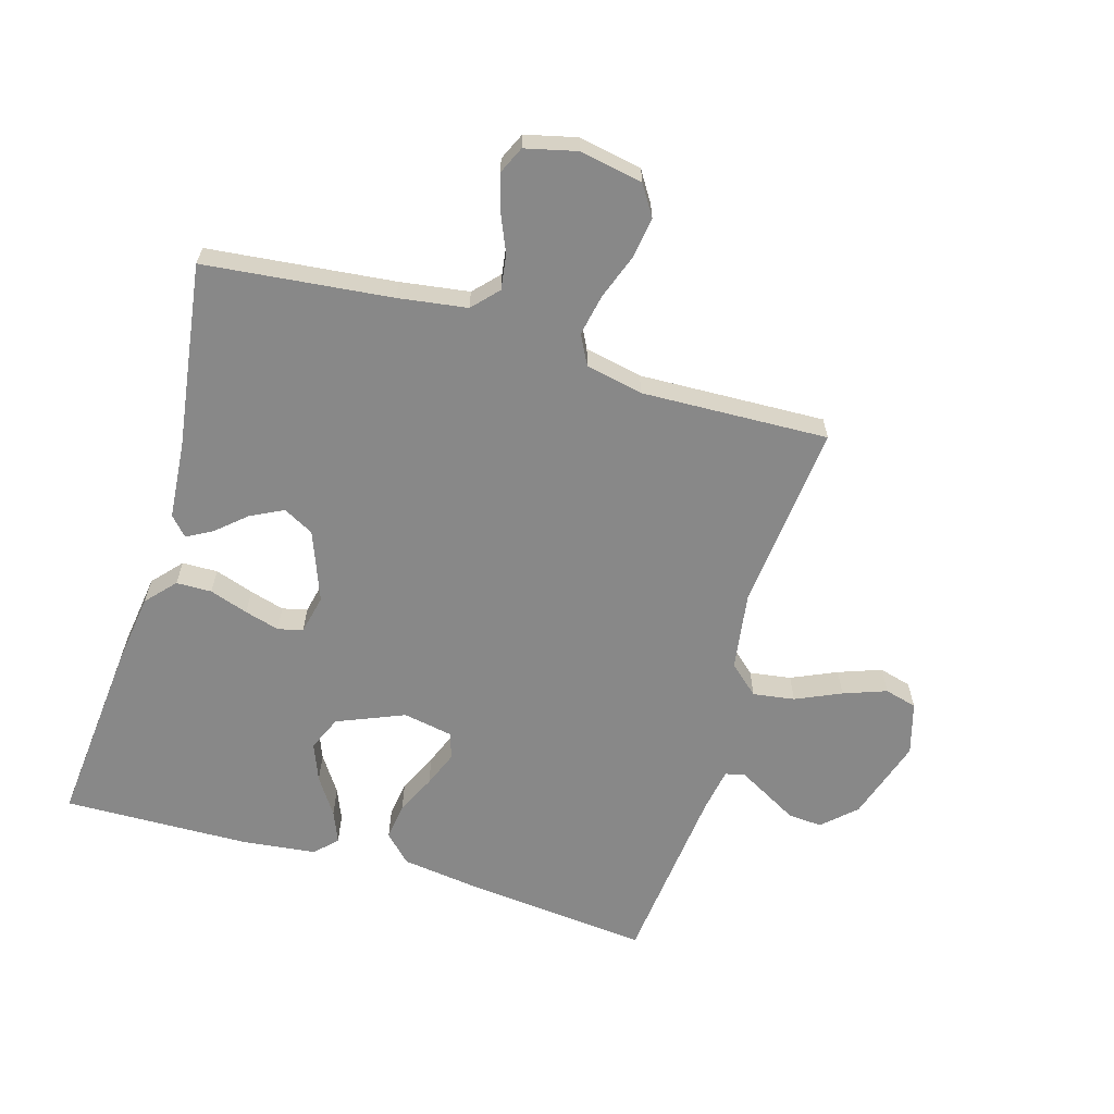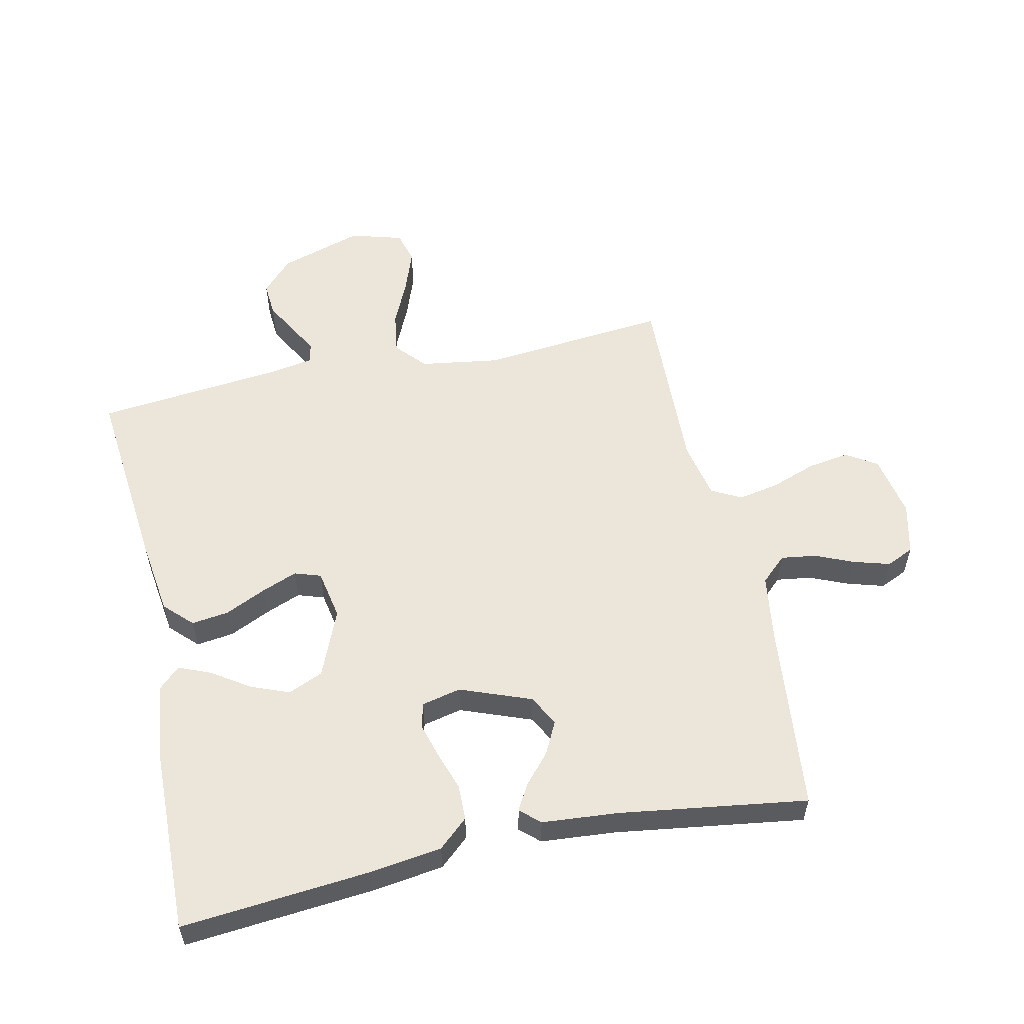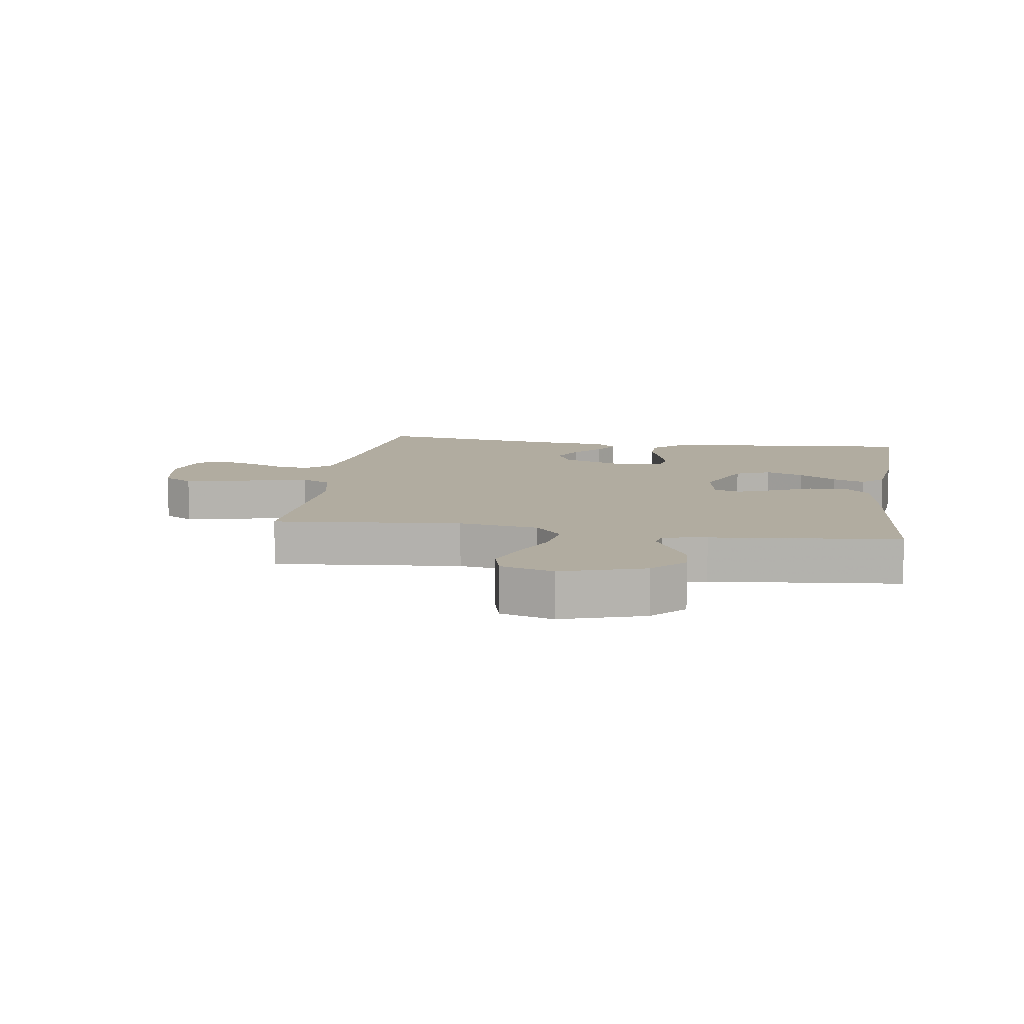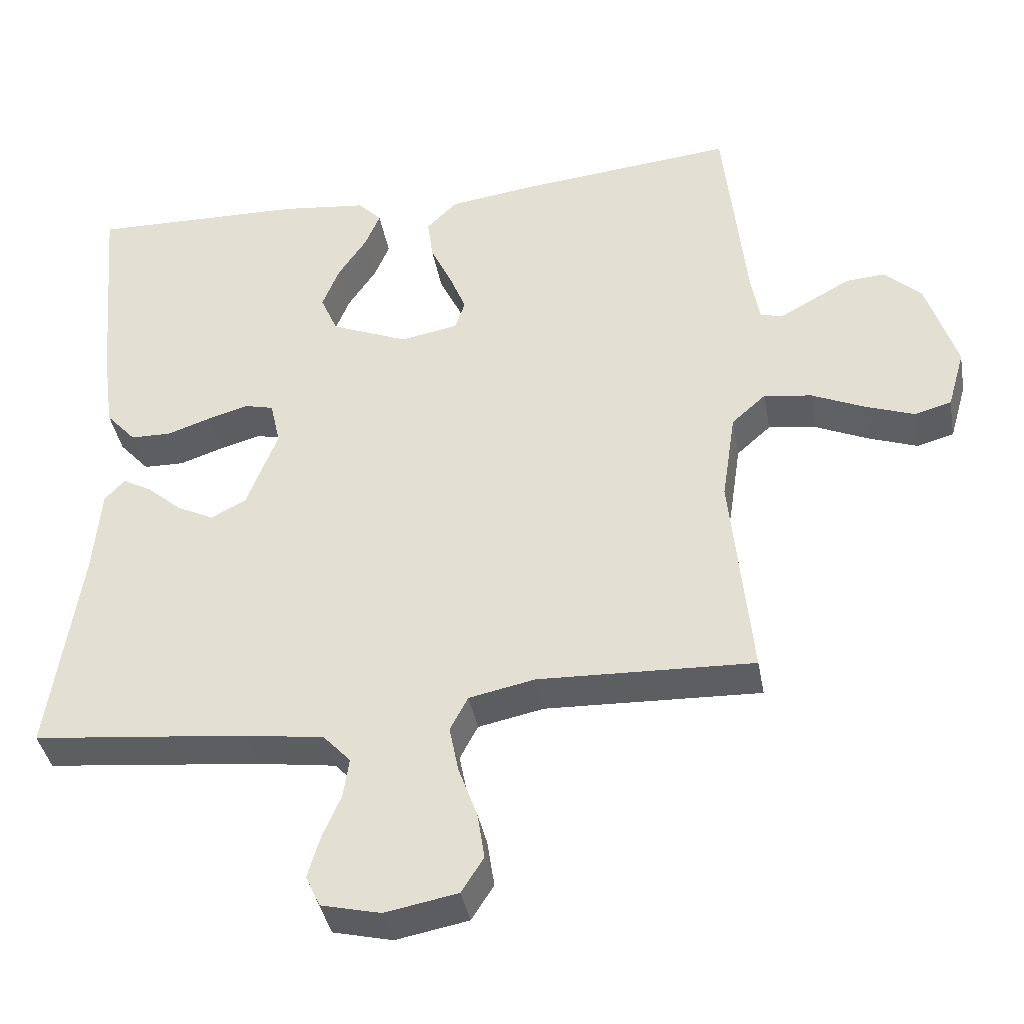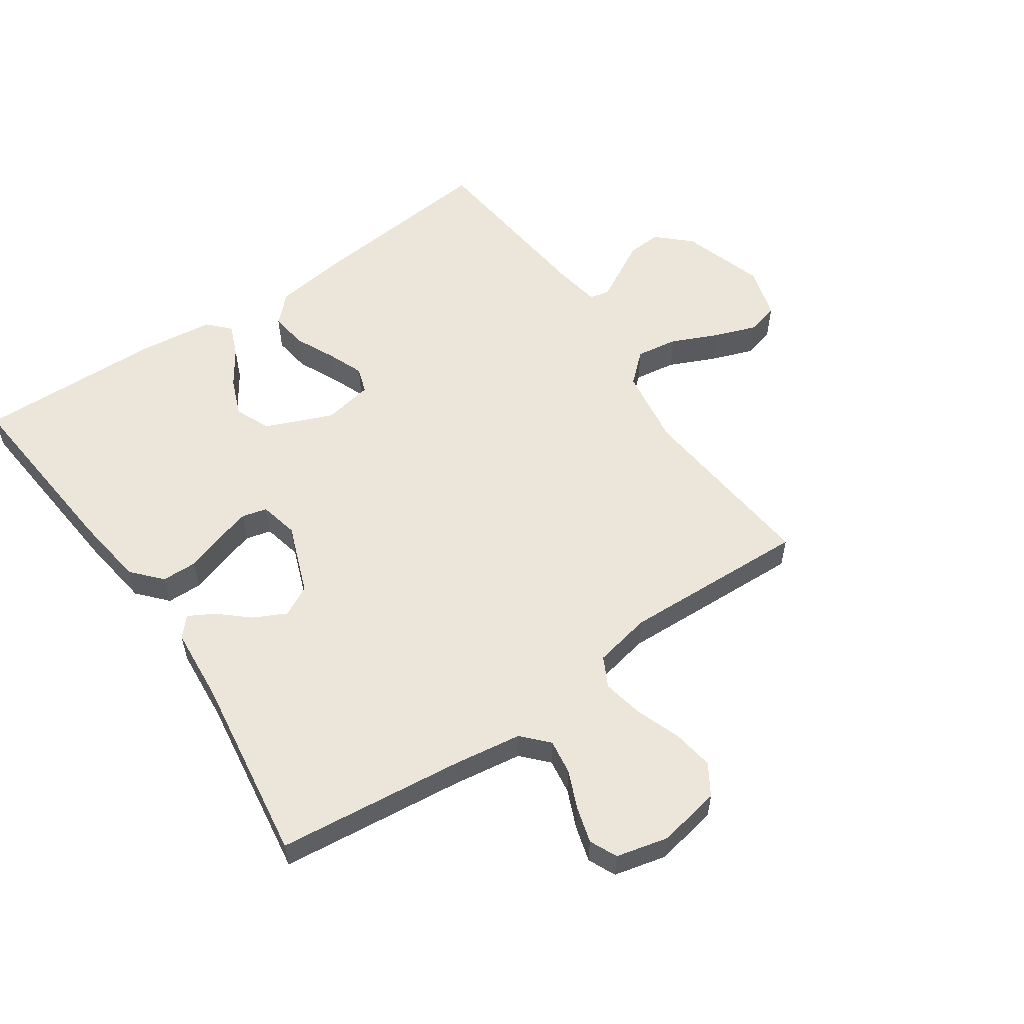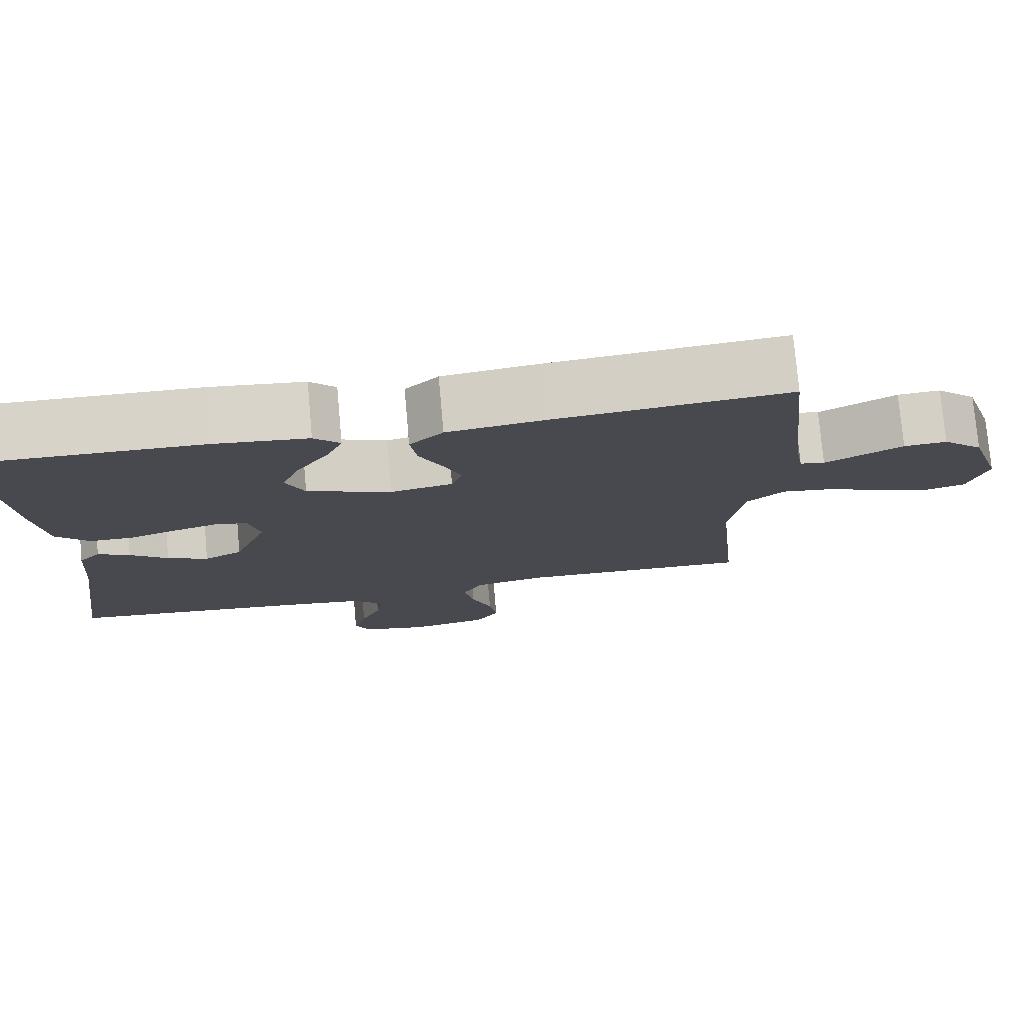
<metadata>
{"format":"obj","ext":"obj","renderer":"f3d","projection":"perspective","resolution":1024,"background":"white","views":[{"elev":-62.9,"azim":163.5,"up":"+Y"},{"elev":55.9,"azim":77.7,"up":"+Y"},{"elev":10.1,"azim":-81.2,"up":"+Y"},{"elev":-39.3,"azim":-169.8,"up":"+Z"},{"elev":56.1,"azim":145.5,"up":"+Y"},{"elev":77.2,"azim":174.9,"up":"+Z"}]}
</metadata>
<code>
v 0.5 0.07 -0.5
v 0.2 0.07 -0.532
v 0.09 0.07 -0.548
v 0.052 0.07 -0.589
v 0.06 0.07 -0.645
v 0.086 0.07 -0.706
v 0.103 0.07 -0.764
v 0.083 0.07 -0.808
v 0 0.07 -0.828
v -0.101 0.07 -0.809
v -0.132 0.07 -0.76
v -0.122 0.07 -0.694
v -0.096 0.07 -0.622
v -0.083 0.07 -0.556
v -0.108 0.07 -0.508
v -0.2 0.07 -0.489
v -0.5 0.07 -0.5
v -0.471 0.07 -0.2
v -0.49 0.07 -0.073
v -0.538 0.07 -0.03
v -0.605 0.07 -0.04
v -0.678 0.07 -0.073
v -0.747 0.07 -0.098
v -0.799 0.07 -0.084
v -0.823 0.07 0
v -0.781 0.07 0.133
v -0.729 0.07 0.182
v -0.674 0.07 0.178
v -0.62 0.07 0.148
v -0.575 0.07 0.123
v -0.543 0.07 0.13
v -0.531 0.07 0.2
v -0.5 0.07 0.5
v -0.2 0.07 0.47
v -0.076 0.07 0.453
v -0.033 0.07 0.41
v -0.041 0.07 0.35
v -0.071 0.07 0.286
v -0.094 0.07 0.228
v -0.08 0.07 0.186
v 0 0.07 0.171
v 0.108 0.07 0.216
v 0.132 0.07 0.272
v 0.108 0.07 0.333
v 0.068 0.07 0.393
v 0.047 0.07 0.444
v 0.08 0.07 0.479
v 0.2 0.07 0.493
v 0.5 0.07 0.5
v 0.473 0.07 0.2
v 0.457 0.07 0.084
v 0.415 0.07 0.037
v 0.358 0.07 0.036
v 0.296 0.07 0.057
v 0.24 0.07 0.073
v 0.2 0.07 0.063
v 0.186 0.07 0
v 0.229 0.07 -0.113
v 0.278 0.07 -0.139
v 0.33 0.07 -0.113
v 0.378 0.07 -0.071
v 0.419 0.07 -0.048
v 0.447 0.07 -0.079
v 0.457 0.07 -0.2
v 0.5 0 -0.5
v 0.2 0 -0.532
v 0.09 0 -0.548
v 0.052 0 -0.589
v 0.06 0 -0.645
v 0.086 0 -0.706
v 0.103 0 -0.764
v 0.083 0 -0.808
v 0 0 -0.828
v -0.101 0 -0.809
v -0.132 0 -0.76
v -0.122 0 -0.694
v -0.096 0 -0.622
v -0.083 0 -0.556
v -0.108 0 -0.508
v -0.2 0 -0.489
v -0.5 0 -0.5
v -0.471 0 -0.2
v -0.49 0 -0.073
v -0.538 0 -0.03
v -0.605 0 -0.04
v -0.678 0 -0.073
v -0.747 0 -0.098
v -0.799 0 -0.084
v -0.823 0 0
v -0.781 0 0.133
v -0.729 0 0.182
v -0.674 0 0.178
v -0.62 0 0.148
v -0.575 0 0.123
v -0.543 0 0.13
v -0.531 0 0.2
v -0.5 0 0.5
v -0.2 0 0.47
v -0.076 0 0.453
v -0.033 0 0.41
v -0.041 0 0.35
v -0.071 0 0.286
v -0.094 0 0.228
v -0.08 0 0.186
v 0 0 0.171
v 0.108 0 0.216
v 0.132 0 0.272
v 0.108 0 0.333
v 0.068 0 0.393
v 0.047 0 0.444
v 0.08 0 0.479
v 0.2 0 0.493
v 0.5 0 0.5
v 0.473 0 0.2
v 0.457 0 0.084
v 0.415 0 0.037
v 0.358 0 0.036
v 0.296 0 0.057
v 0.24 0 0.073
v 0.2 0 0.063
v 0.186 0 0
v 0.229 0 -0.113
v 0.278 0 -0.139
v 0.33 0 -0.113
v 0.378 0 -0.071
v 0.419 0 -0.048
v 0.447 0 -0.079
v 0.457 0 -0.2
f 62 63 64
f 61 62 64
f 60 61 64
f 64 1 2
f 60 64 2
f 59 60 2
f 58 59 2 3
f 57 58 3 4
f 56 57 4
f 52 53 54
f 51 52 54
f 50 51 54
f 49 50 54
f 48 49 54
f 47 48 54
f 46 47 54
f 45 46 54
f 44 45 54
f 43 44 54 55
f 42 43 55 56
f 36 37 38
f 35 36 38
f 34 35 38
f 33 34 38
f 32 33 38
f 31 32 38 39
f 30 31 39 40
f 28 29 30
f 27 28 30
f 26 27 30
f 25 26 30
f 24 25 30
f 23 24 30
f 22 23 30
f 21 22 30
f 30 40 41
f 21 30 41
f 20 21 41
f 16 17 18
f 15 16 18 19
f 11 12 13
f 10 11 13
f 9 10 13
f 8 9 13
f 7 8 13
f 6 7 13
f 5 6 13
f 4 5 13 14
f 4 14 15
f 56 4 15
f 42 56 15
f 41 42 15
f 41 15 19
f 19 20 41
f 128 127 126
f 128 126 125
f 128 125 124
f 66 65 128
f 66 128 124
f 66 124 123
f 67 66 123 122
f 68 67 122 121
f 68 121 120
f 118 117 116
f 118 116 115
f 118 115 114
f 118 114 113
f 118 113 112
f 118 112 111
f 118 111 110
f 118 110 109
f 118 109 108
f 119 118 108 107
f 120 119 107 106
f 102 101 100
f 102 100 99
f 102 99 98
f 102 98 97
f 102 97 96
f 103 102 96 95
f 104 103 95 94
f 94 93 92
f 94 92 91
f 94 91 90
f 94 90 89
f 94 89 88
f 94 88 87
f 94 87 86
f 94 86 85
f 105 104 94
f 105 94 85
f 105 85 84
f 82 81 80
f 83 82 80 79
f 77 76 75
f 77 75 74
f 77 74 73
f 77 73 72
f 77 72 71
f 77 71 70
f 77 70 69
f 78 77 69 68
f 79 78 68
f 79 68 120
f 79 120 106
f 79 106 105
f 83 79 105
f 105 84 83
f 1 65 66 2
f 2 66 67 3
f 3 67 68 4
f 4 68 69 5
f 5 69 70 6
f 6 70 71 7
f 7 71 72 8
f 8 72 73 9
f 9 73 74 10
f 10 74 75 11
f 11 75 76 12
f 12 76 77 13
f 13 77 78 14
f 14 78 79 15
f 15 79 80 16
f 16 80 81 17
f 17 81 82 18
f 18 82 83 19
f 19 83 84 20
f 20 84 85 21
f 21 85 86 22
f 22 86 87 23
f 23 87 88 24
f 24 88 89 25
f 25 89 90 26
f 26 90 91 27
f 27 91 92 28
f 28 92 93 29
f 29 93 94 30
f 30 94 95 31
f 31 95 96 32
f 32 96 97 33
f 33 97 98 34
f 34 98 99 35
f 35 99 100 36
f 36 100 101 37
f 37 101 102 38
f 38 102 103 39
f 39 103 104 40
f 40 104 105 41
f 41 105 106 42
f 42 106 107 43
f 43 107 108 44
f 44 108 109 45
f 45 109 110 46
f 46 110 111 47
f 47 111 112 48
f 48 112 113 49
f 49 113 114 50
f 50 114 115 51
f 51 115 116 52
f 52 116 117 53
f 53 117 118 54
f 54 118 119 55
f 55 119 120 56
f 56 120 121 57
f 57 121 122 58
f 58 122 123 59
f 59 123 124 60
f 60 124 125 61
f 61 125 126 62
f 62 126 127 63
f 63 127 128 64
f 64 128 65 1

</code>
